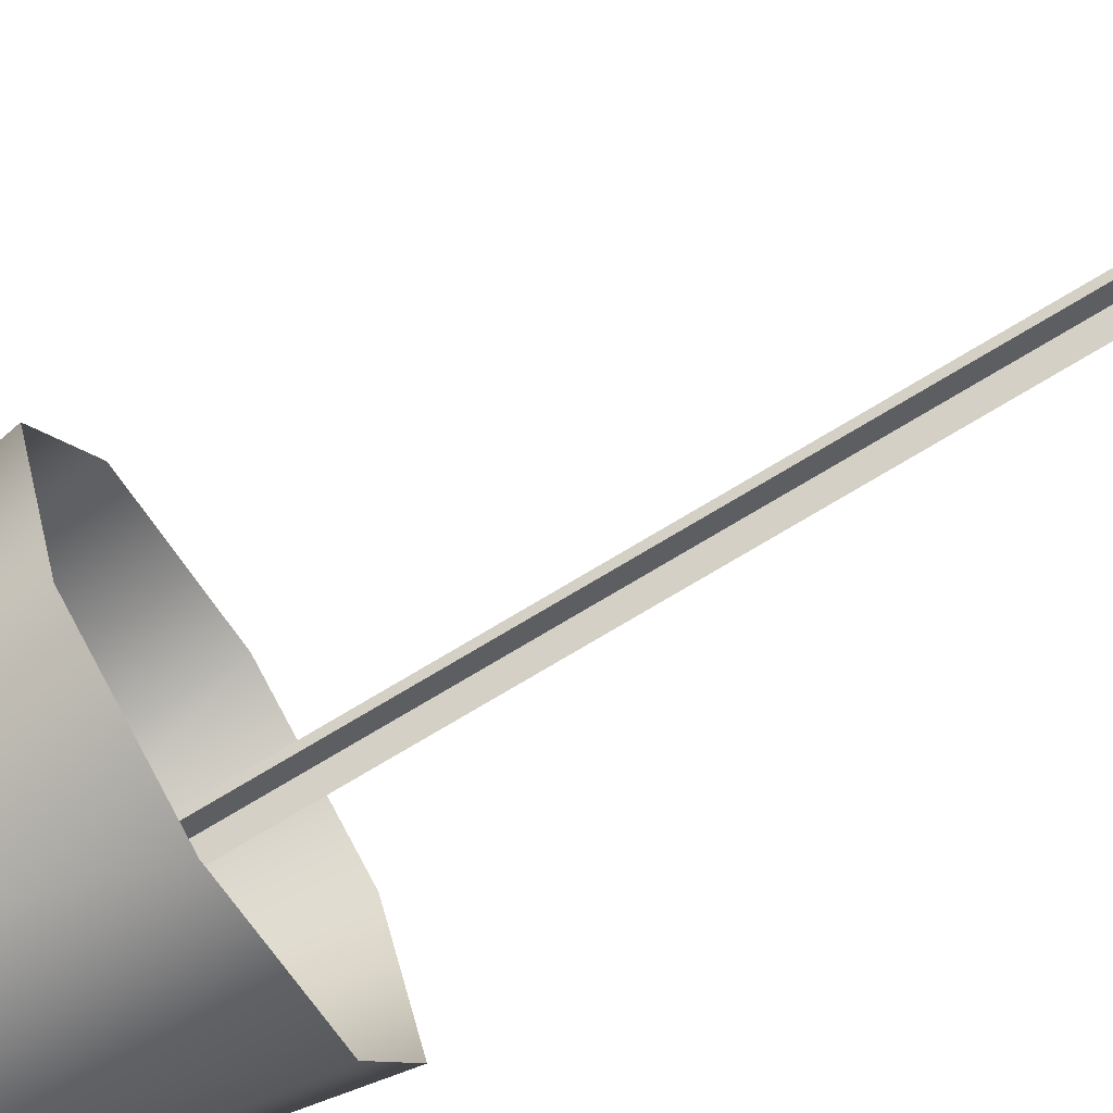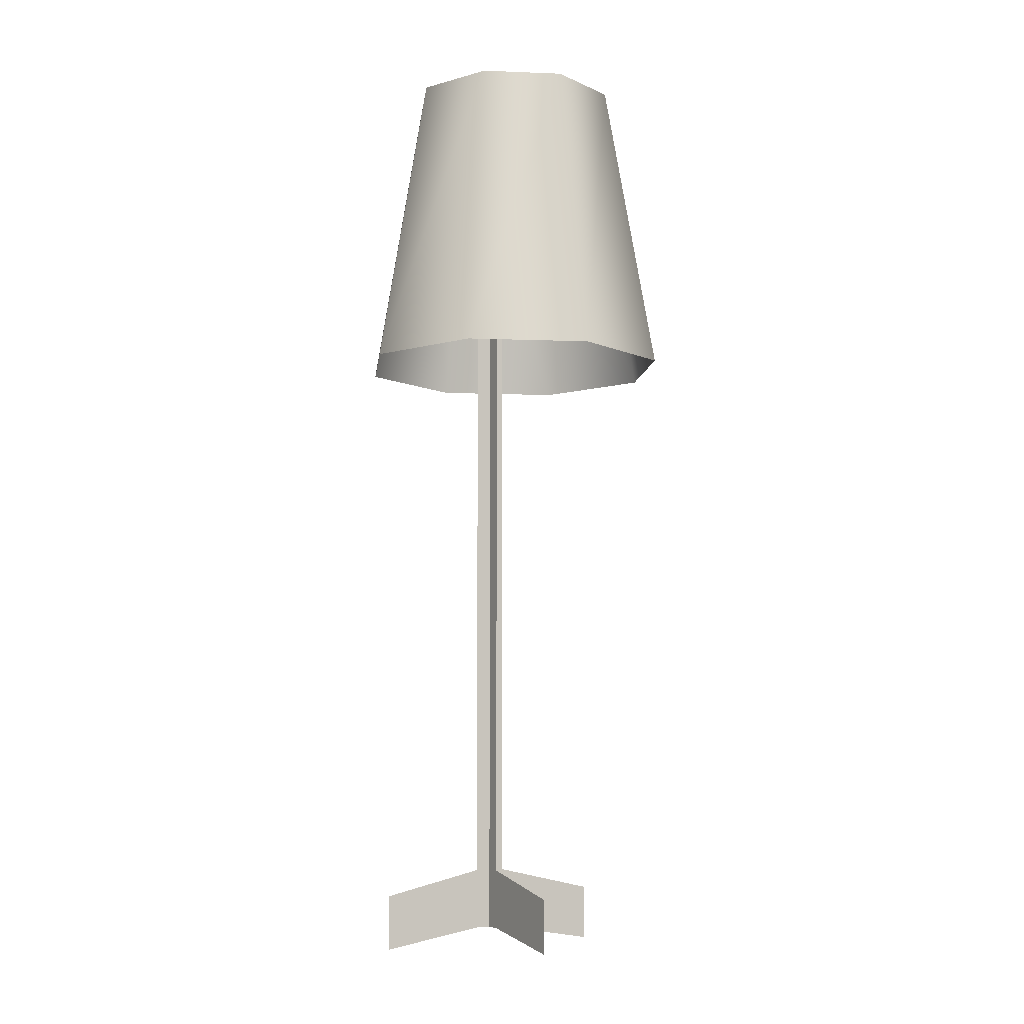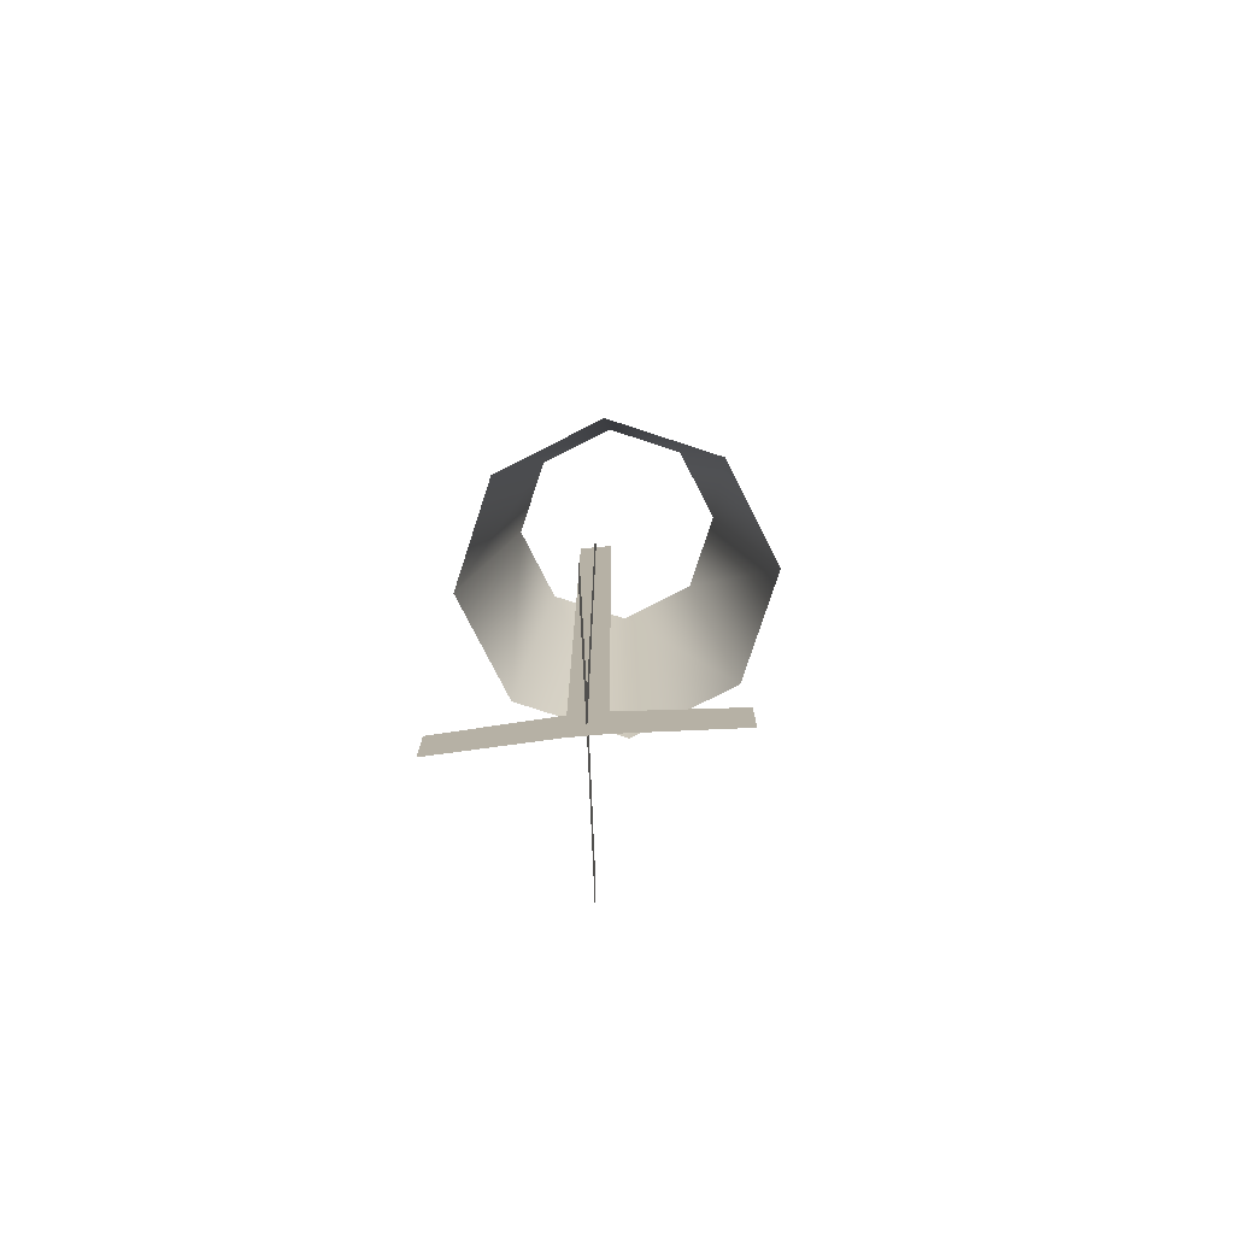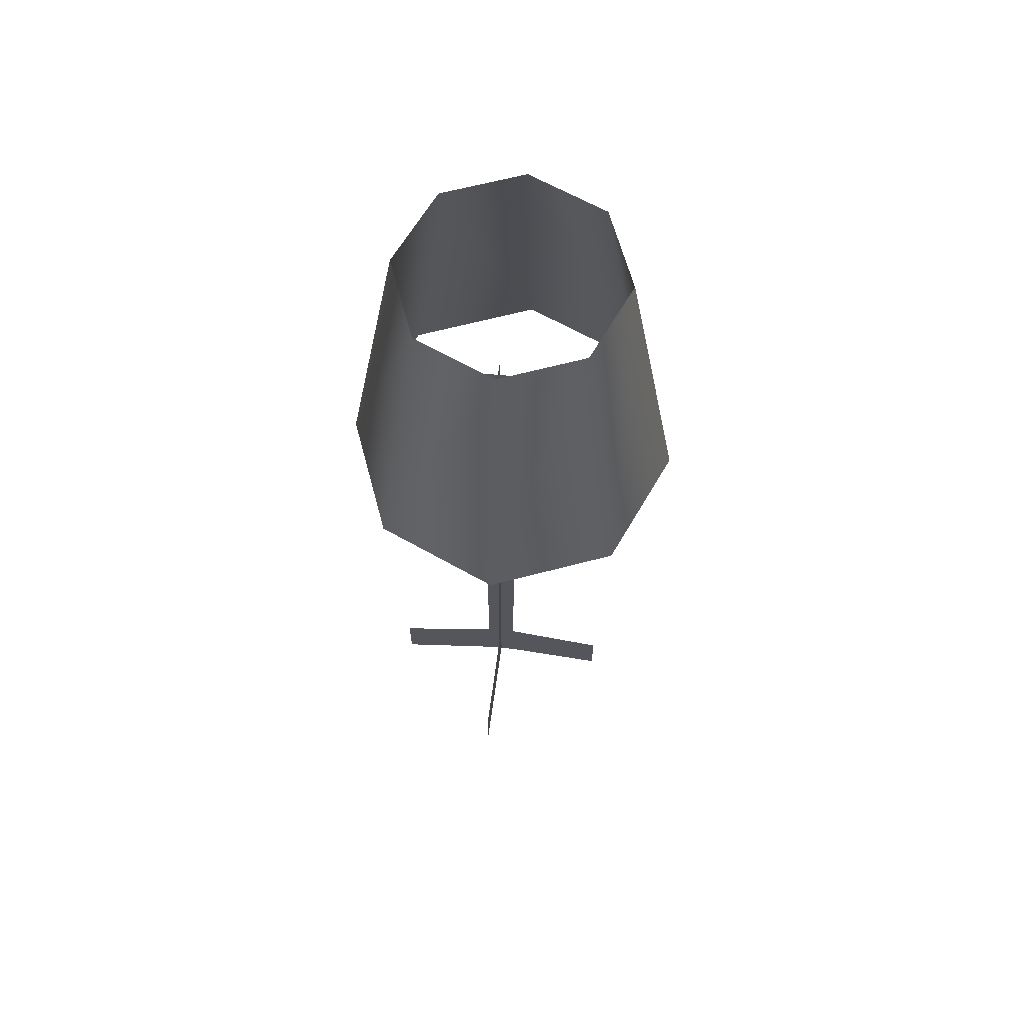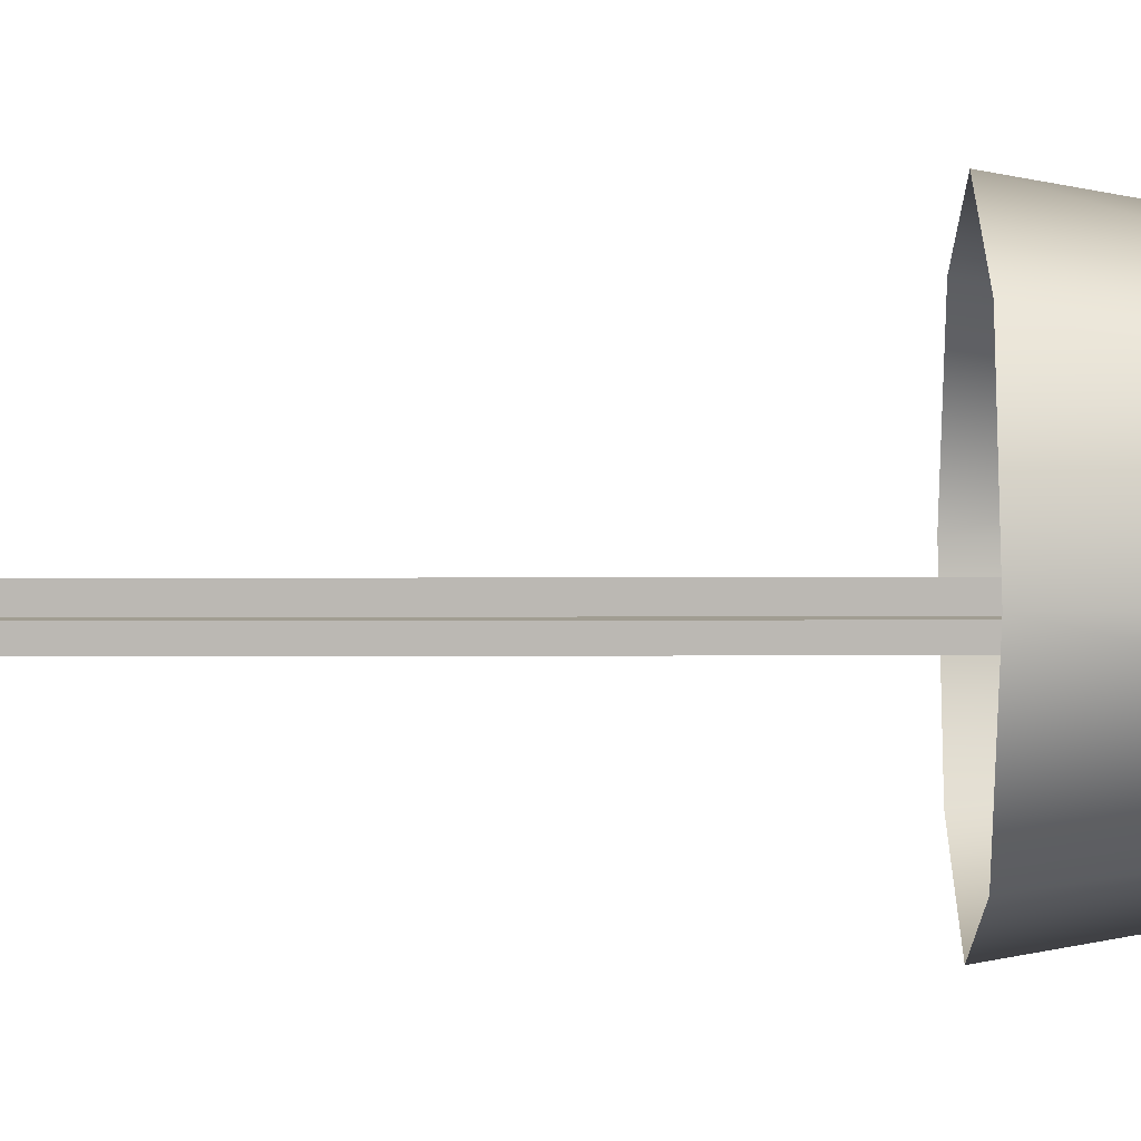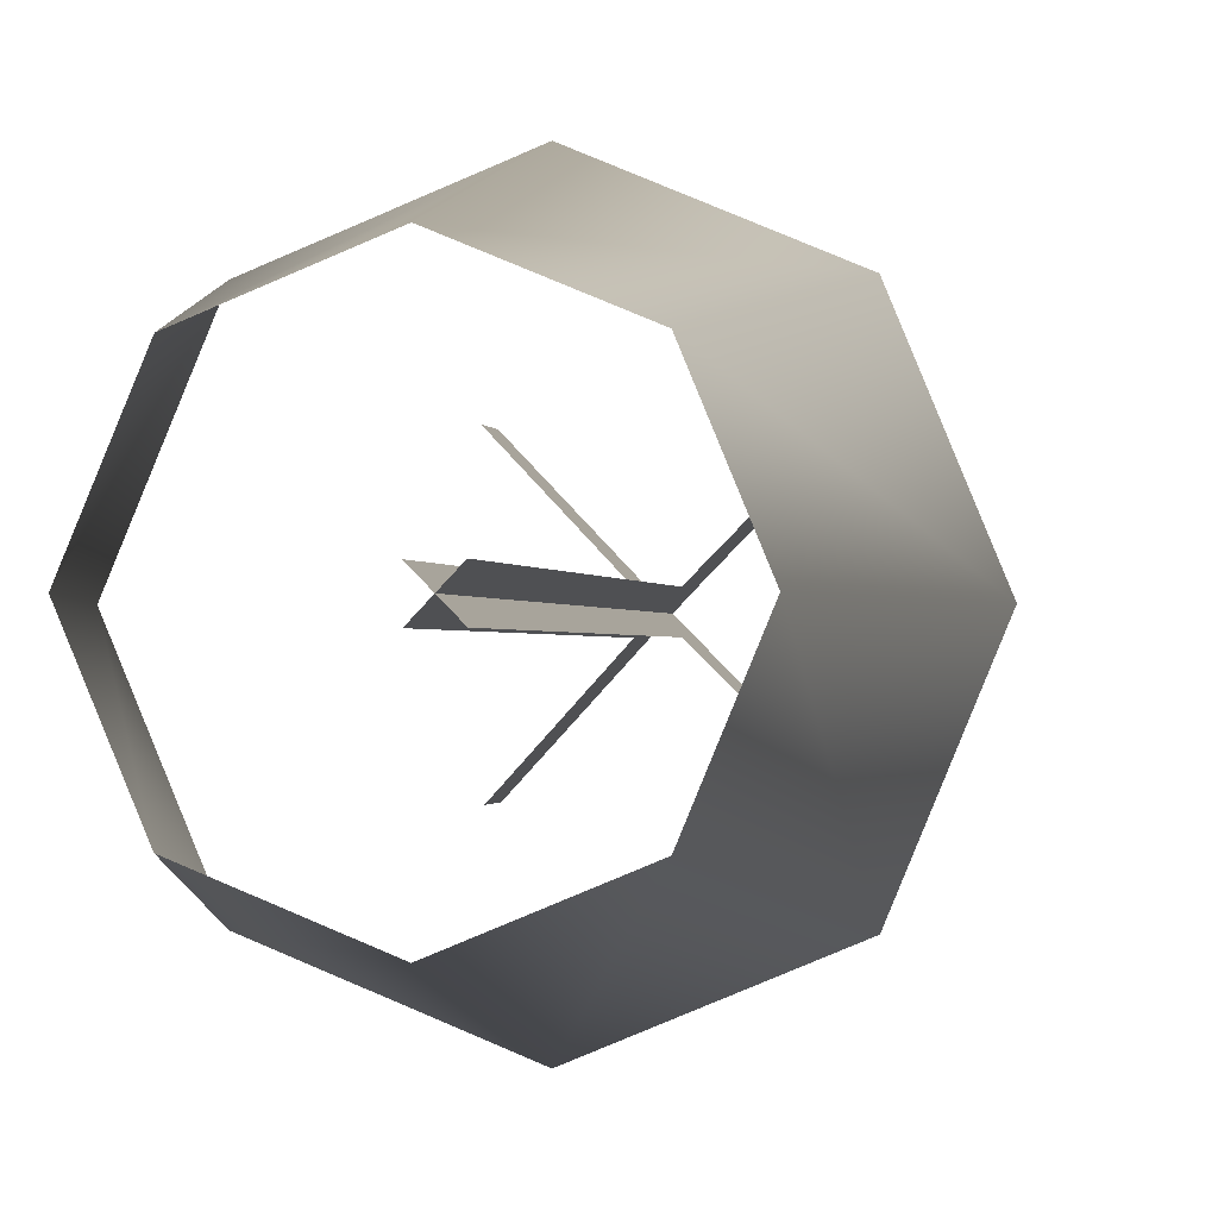
<metadata>
{"format":"obj","ext":"obj","renderer":"f3d","projection":"perspective","resolution":1024,"background":"white","views":[{"elev":-76.9,"azim":-59.2,"up":"+Z"},{"elev":-7.1,"azim":-163.9,"up":"+Y"},{"elev":-77.2,"azim":139.4,"up":"+Y"},{"elev":63.5,"azim":-127.5,"up":"+Y"},{"elev":50.5,"azim":89.9,"up":"+Z"},{"elev":-0.6,"azim":-172.9,"up":"+Z"}]}
</metadata>
<code>
g default
v -14.42 1.392 7.159
v -14.67 1.392 7.054
v -14.92 1.392 7.159
v -15.03 1.392 7.412
v -14.92 1.392 7.665
v -14.67 1.392 7.769
v -14.42 1.392 7.665
v -14.31 1.392 7.412
v -14.5 2.068 7.243
v -14.67 2.068 7.173
v -14.84 2.068 7.243
v -14.91 2.068 7.412
v -14.84 2.068 7.58
v -14.67 2.068 7.65
v -14.5 2.068 7.58
v -14.43 2.068 7.412
g polySurface7 group9 Ramp Kitchen_GEO_GRP1
f 1 2 10 9
f 2 3 11 10
f 3 4 12 11
f 4 5 13 12
f 5 6 14 13
f 6 7 15 14
f 7 8 16 15
f 8 1 9 16
g default
v -14.59 1.605 7.442
v -14.59 0.8251 7.442
v -14.59 0.0448 7.442
v -14.61 1.605 7.417
v -14.61 0.8251 7.417
v -14.61 0.0448 7.417
v -14.64 1.605 7.392
v -14.64 0.8251 7.392
v -14.64 0.0448 7.392
v -14.64 0.1787 7.392
v -14.61 0.1787 7.417
v -14.59 0.1787 7.442
v -14.8 0.1278 7.226
v -14.8 0.006597 7.226
v -14.43 0.1278 7.609
v -14.43 0.006597 7.609
v -14.43 0.06721 7.609
v -14.59 0.1118 7.442
v -14.61 0.1118 7.417
v -14.64 0.1118 7.392
v -14.8 0.06721 7.226
g group9 Ramp Kitchen_GEO_GRP1 polySurface8
f 17 18 21 20
f 28 34 35 27
f 20 21 24 23
f 27 35 36 26
f 21 27 26 24
f 18 28 27 21
f 26 36 37 29
f 34 28 31 33
f 19 34 33 32
f 35 34 19 22
f 36 35 22 25
f 37 36 25 30
g default
v -14.64 1.605 7.443
v -14.64 0.8251 7.443
v -14.64 0.0448 7.443
v -14.61 1.605 7.417
v -14.61 0.8251 7.417
v -14.61 0.0448 7.417
v -14.59 1.605 7.392
v -14.59 0.8251 7.392
v -14.59 0.0448 7.392
v -14.59 0.1787 7.392
v -14.61 0.1787 7.417
v -14.64 0.1787 7.443
v -14.43 0.1278 7.223
v -14.43 0.006597 7.223
v -14.8 0.1278 7.612
v -14.8 0.006597 7.612
v -14.8 0.06721 7.612
v -14.64 0.1118 7.443
v -14.61 0.1118 7.417
v -14.59 0.1118 7.392
v -14.43 0.06721 7.223
g group9 Ramp Kitchen_GEO_GRP1 polySurface9
f 38 39 42 41
f 49 55 56 48
f 41 42 45 44
f 48 56 57 47
f 42 48 47 45
f 39 49 48 42
f 47 57 58 50
f 55 49 52 54
f 40 55 54 53
f 56 55 40 43
f 57 56 43 46
f 58 57 46 51

</code>
